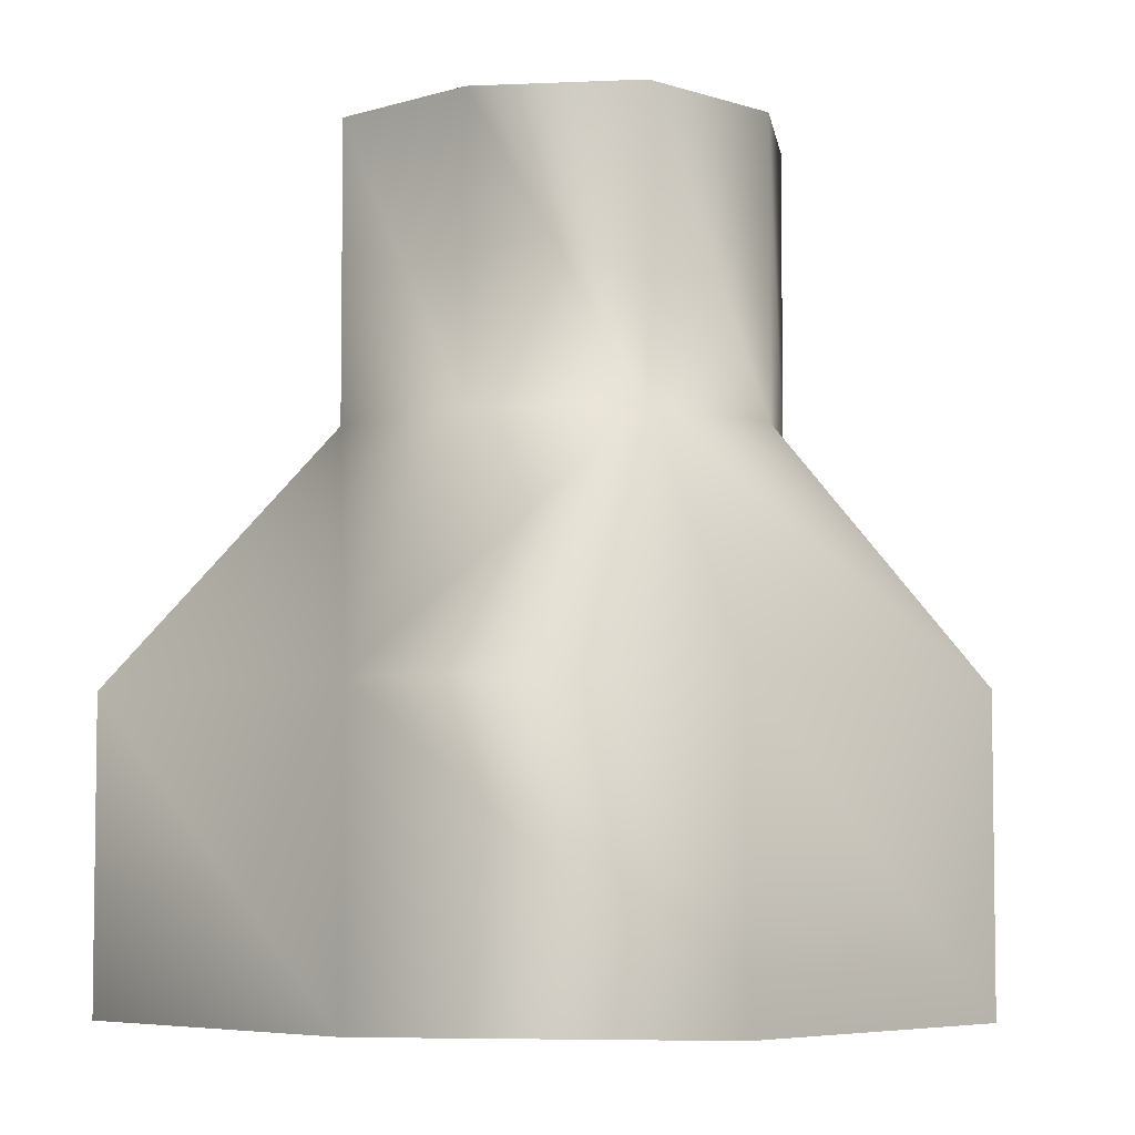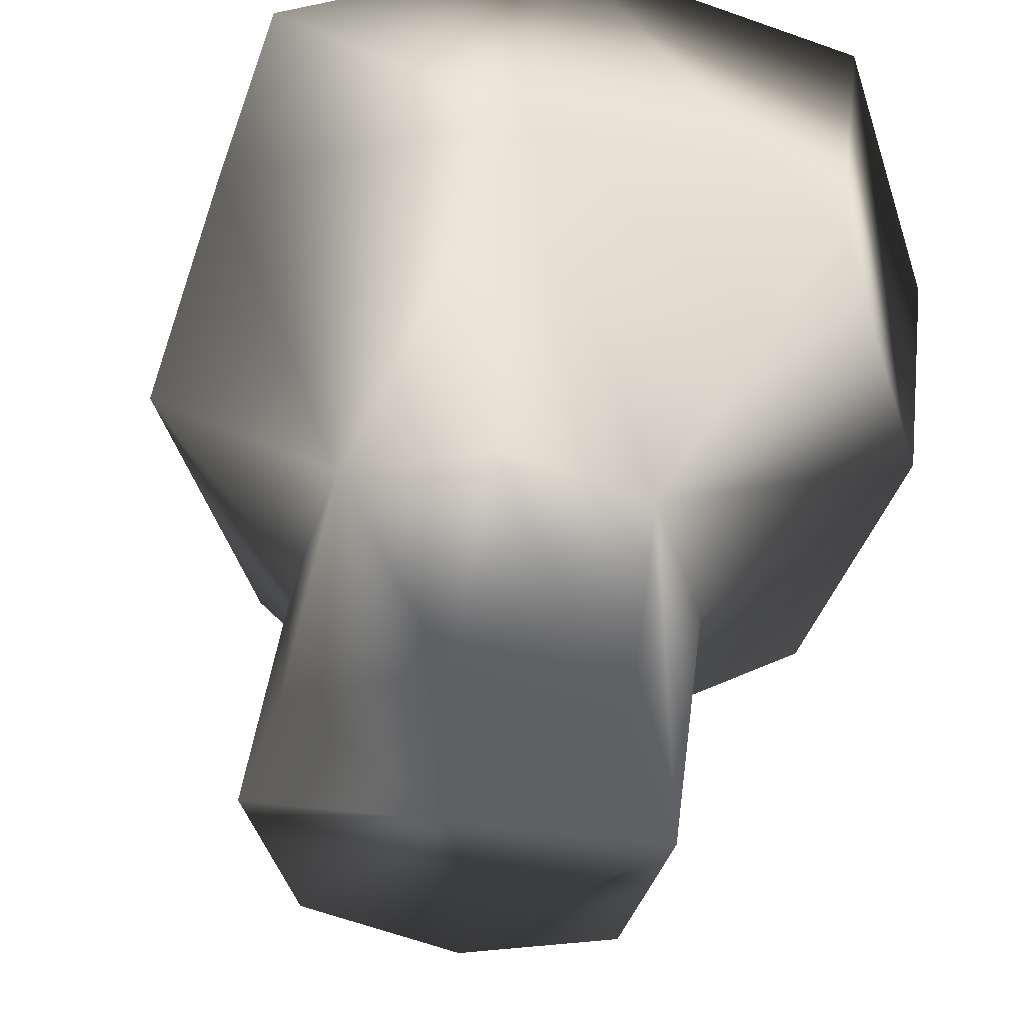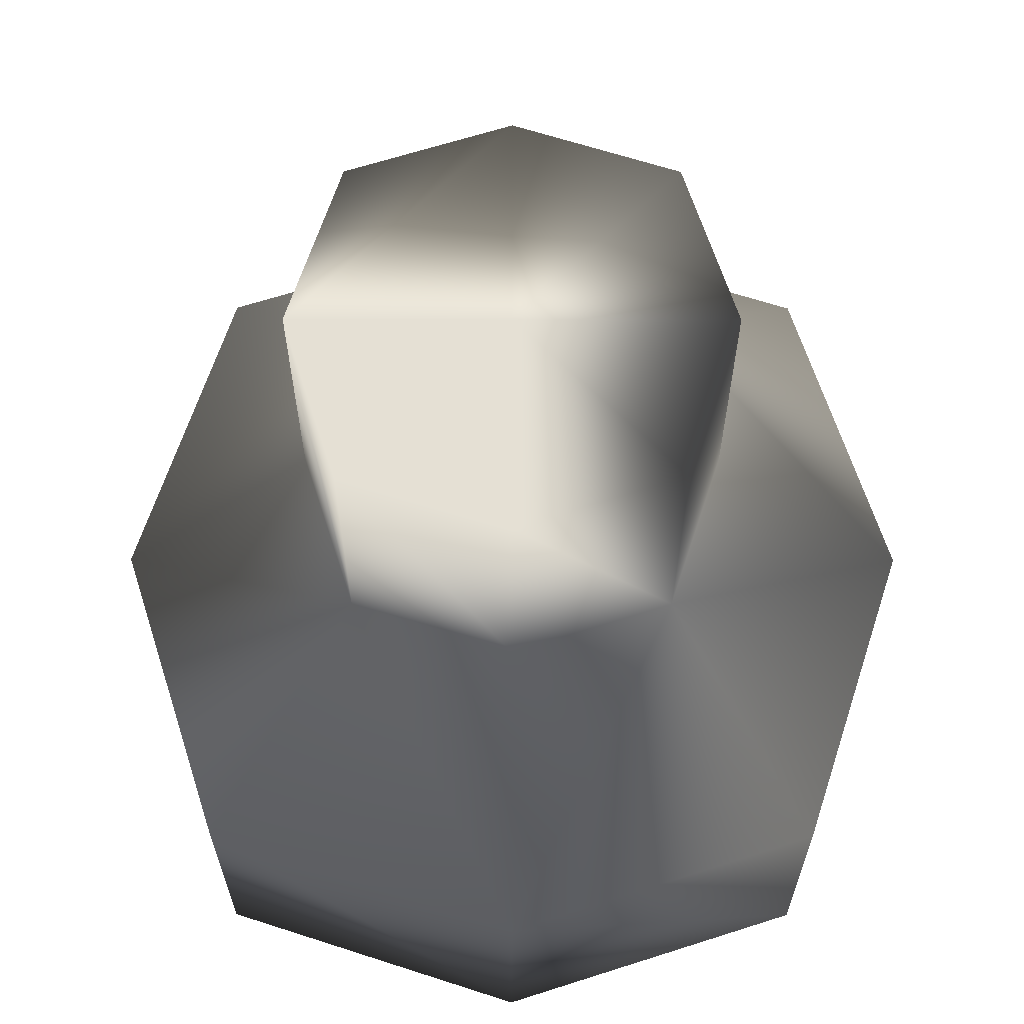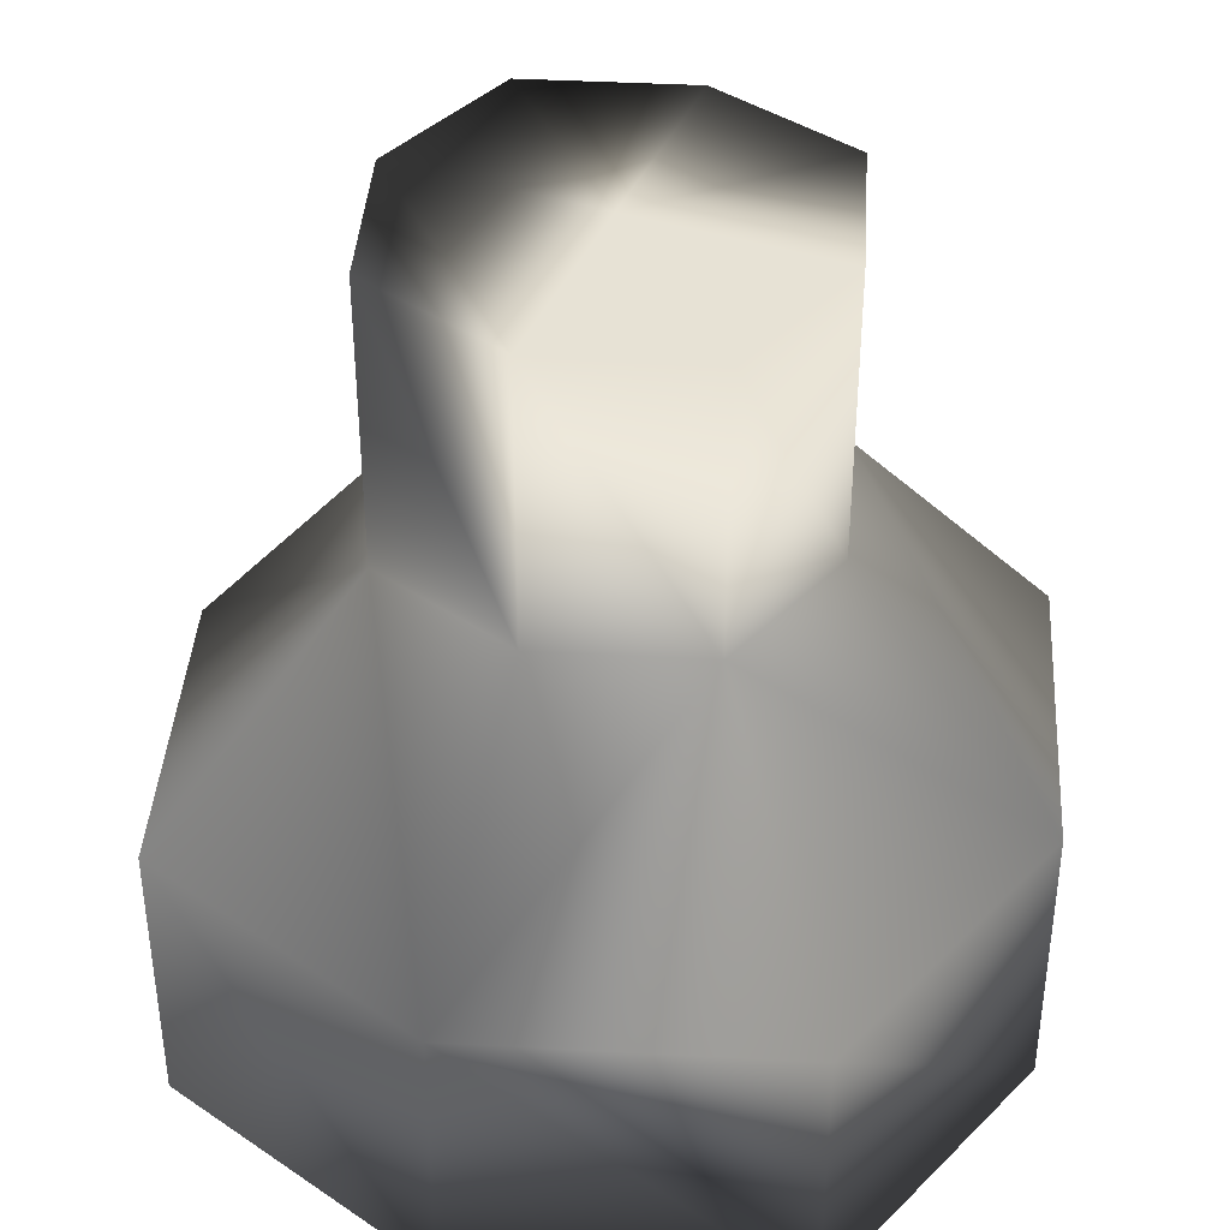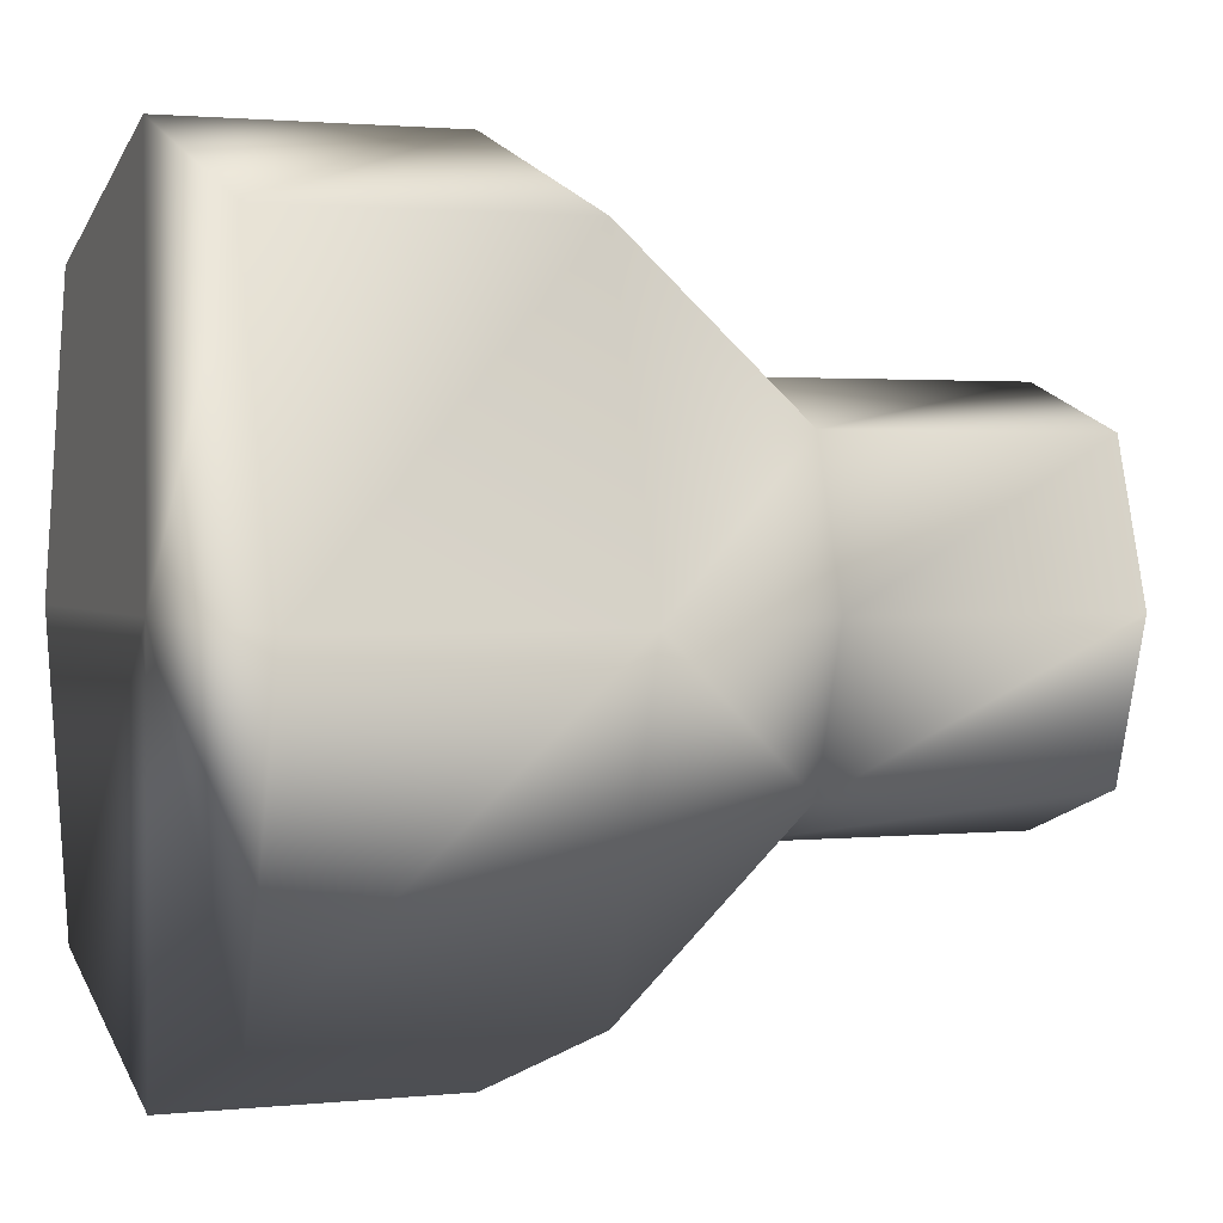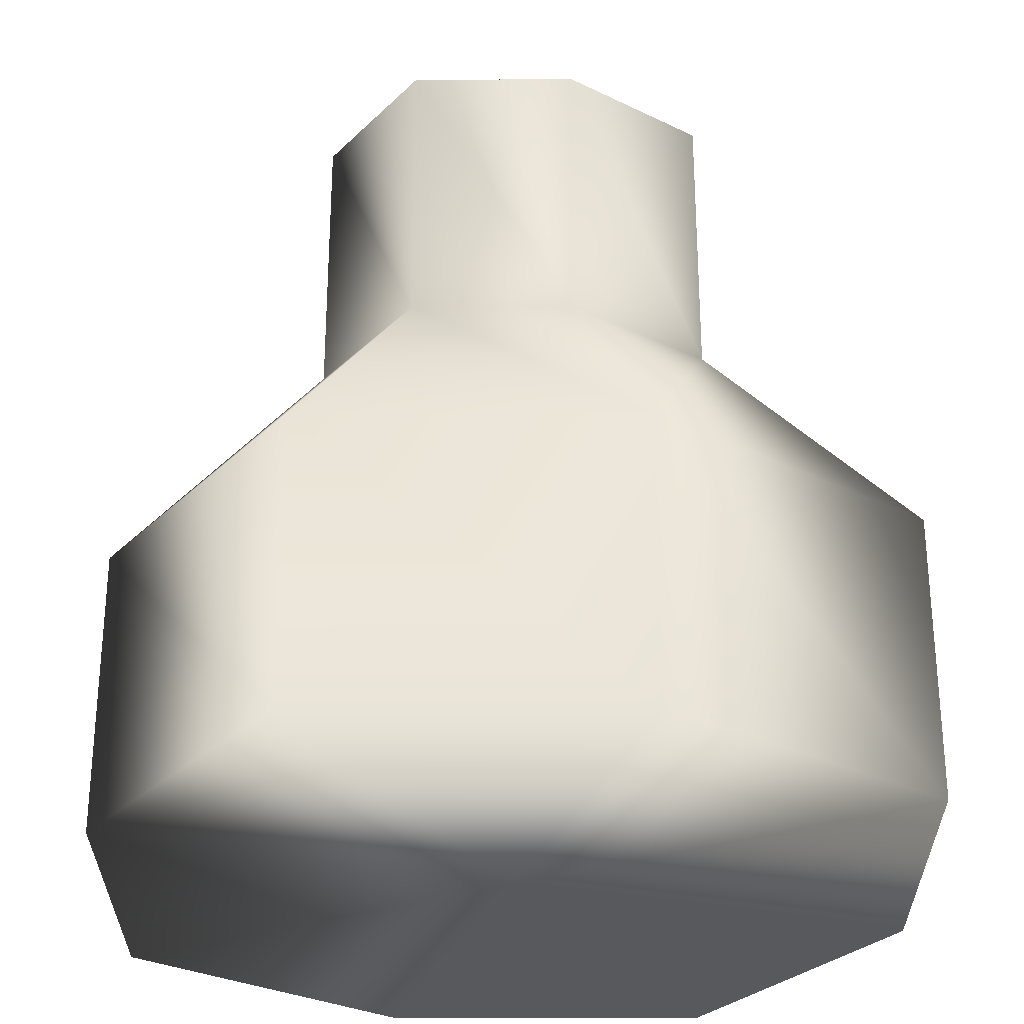
<metadata>
{"format":"obj","ext":"obj","renderer":"f3d","projection":"perspective","resolution":1024,"background":"white","views":[{"elev":-5.4,"azim":116.1,"up":"+Y"},{"elev":44.9,"azim":-172.7,"up":"+Z"},{"elev":65.2,"azim":0.1,"up":"+Y"},{"elev":40.1,"azim":-68.2,"up":"+Y"},{"elev":1.7,"azim":68.5,"up":"+Z"},{"elev":-29.7,"azim":162.2,"up":"+Y"}]}
</metadata>
<code>
v  -0.3775 0 0.3775
v  0.3775 0 0.3775
v  -0.3775 0 -0.3775
v  0.3775 0 -0.3775
v  -0.3775 0.35 0.3775
v  0.3775 0.35 0.3775
v  -0.3775 0.35 -0.3775
v  0.3775 0.35 -0.3775
v  -0.1887 0.65 0.1887
v  0.1887 0.65 0.1887
v  0.1887 0.65 -0.1887
v  -0.1887 0.65 -0.1887
v  -0.1887 1 0.1887
v  0.1887 1 0.1887
v  0.1887 1 -0.1887
v  -0.1887 1 -0.1887
v  0 0 -0.5
v  0 0 0.5
v  0 0.35 0.5
v  0 0.35 -0.5
v  0 0.65 0.25
v  0 0.65 -0.25
v  0 1 0.25
v  0 1 -0.25
v  -0.5 0 -0
v  0.5 0 0
v  0.5 0.35 -0
v  -0.5 0.35 0
v  0.25 0.65 0
v  -0.25 0.65 -0
v  0.25 1 0
v  -0.25 1 -0
v  0 0 0
v  0 1 0
g Box01
f 25 33 18
f 18 1 25
f 23 34 32
f 32 13 23
f 18 19 5
f 5 1 18
f 26 27 6
f 6 2 26
f 17 20 8
f 8 4 17
f 25 28 7
f 7 3 25
f 19 21 9
f 9 5 19
f 27 29 10
f 10 6 27
f 20 22 11
f 11 8 20
f 28 30 12
f 12 7 28
f 21 23 13
f 13 9 21
f 29 31 14
f 14 10 29
f 22 24 15
f 15 11 22
f 30 32 16
f 16 12 30
f 4 26 33
f 33 17 4
f 14 31 34
f 34 23 14
f 2 6 19
f 19 18 2
f 3 7 20
f 20 17 3
f 19 6 10
f 10 21 19
f 20 7 12
f 12 22 20
f 10 14 23
f 23 21 10
f 12 16 24
f 24 22 12
f 3 17 33
f 33 25 3
f 24 16 32
f 32 34 24
f 4 8 27
f 27 26 4
f 1 5 28
f 28 25 1
f 27 8 11
f 11 29 27
f 28 5 9
f 9 30 28
f 11 15 31
f 31 29 11
f 9 13 32
f 32 30 9
f 2 18 33
f 33 26 2
f 15 24 34
f 34 31 15
g

</code>
